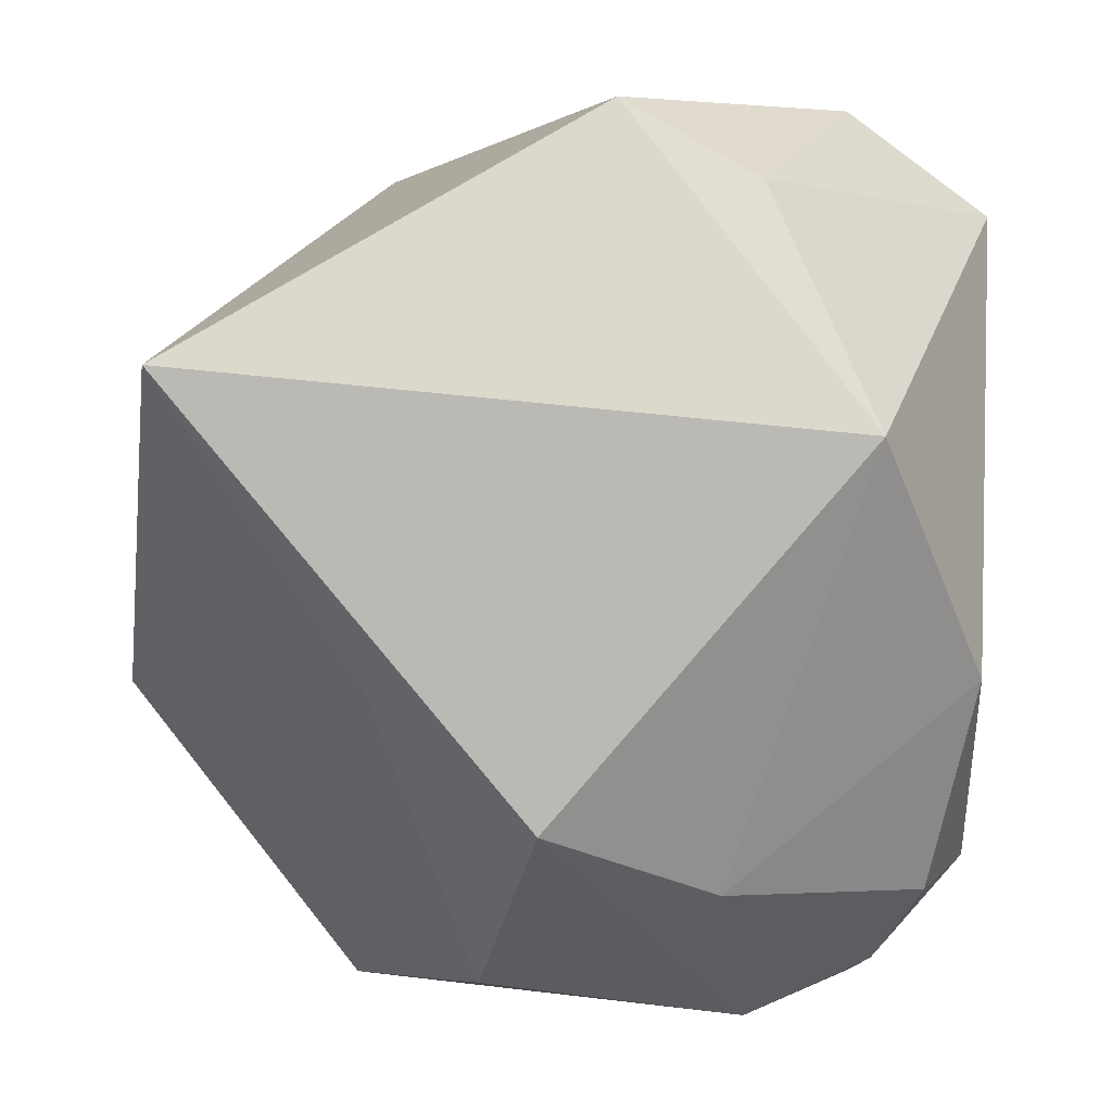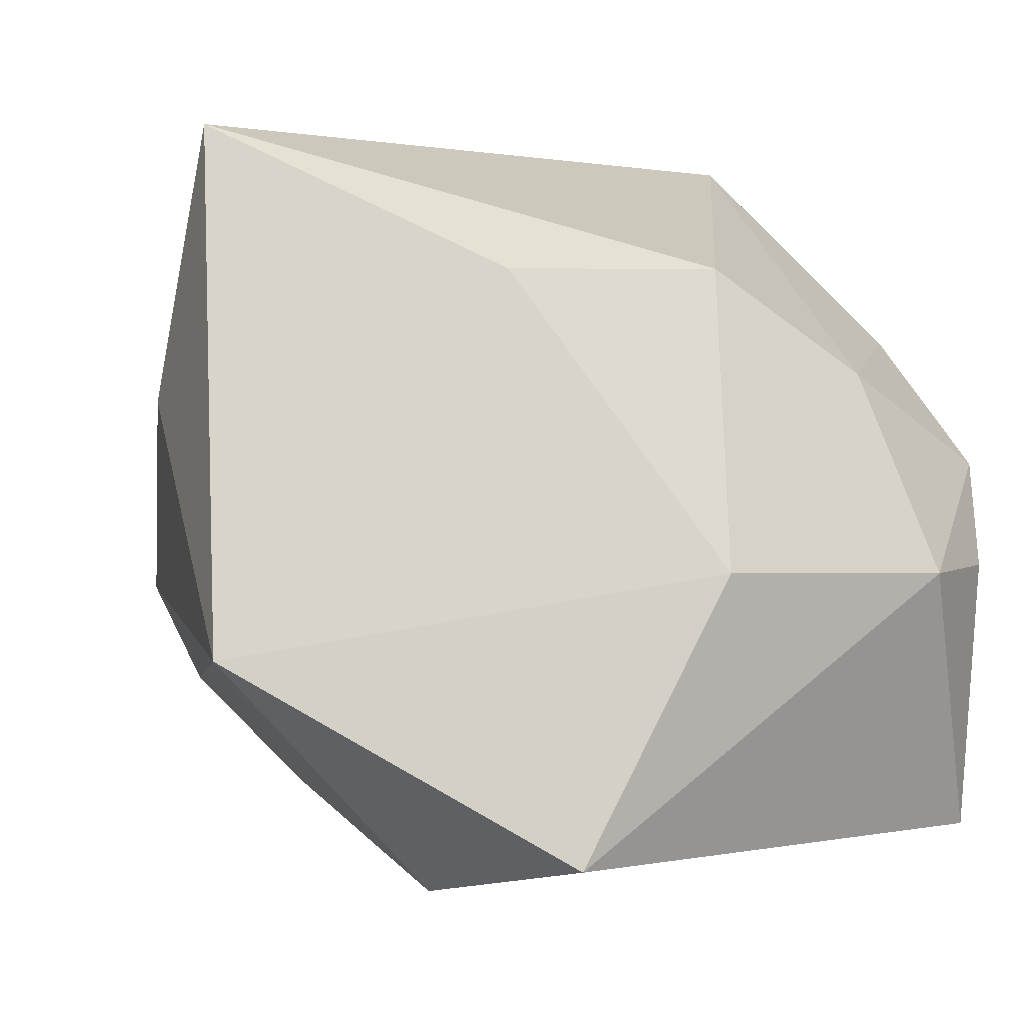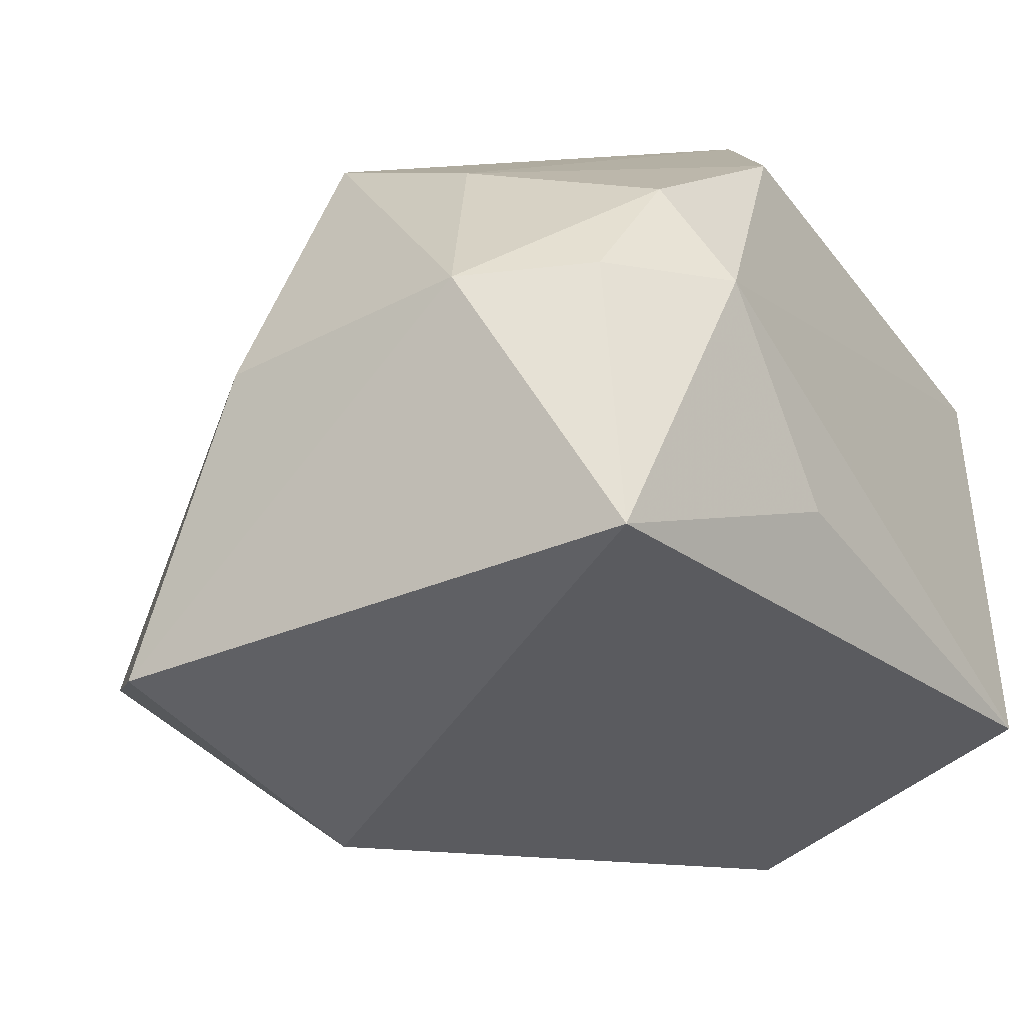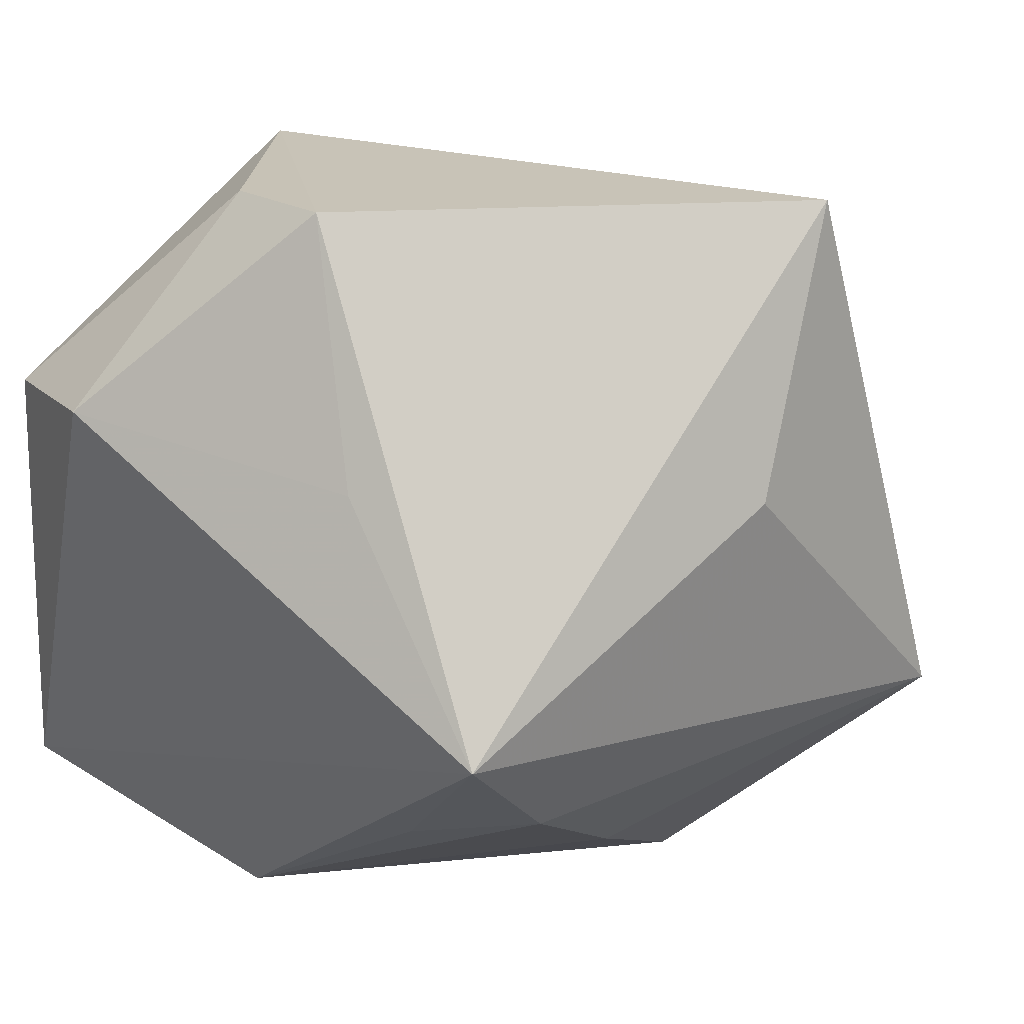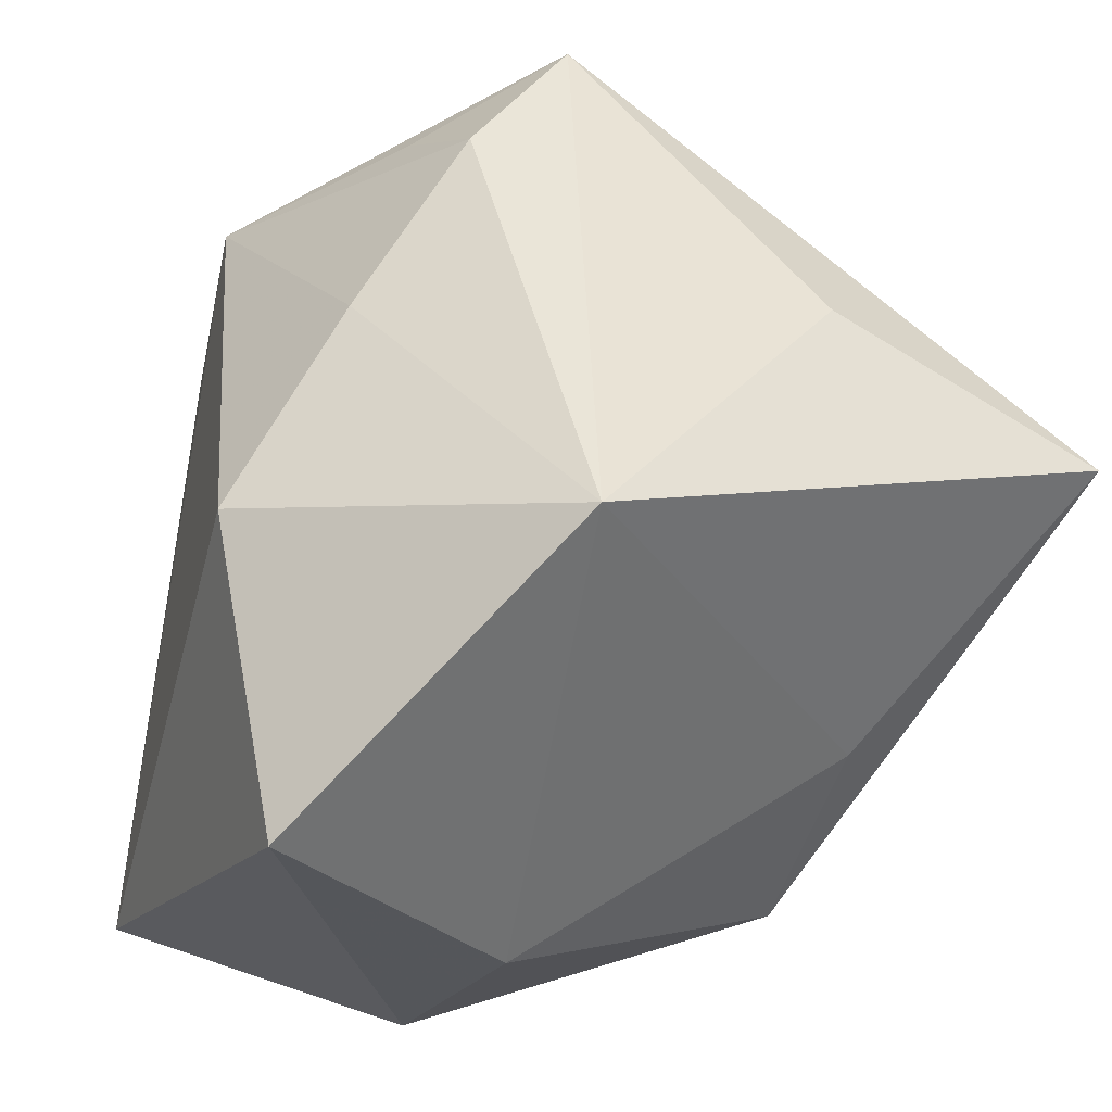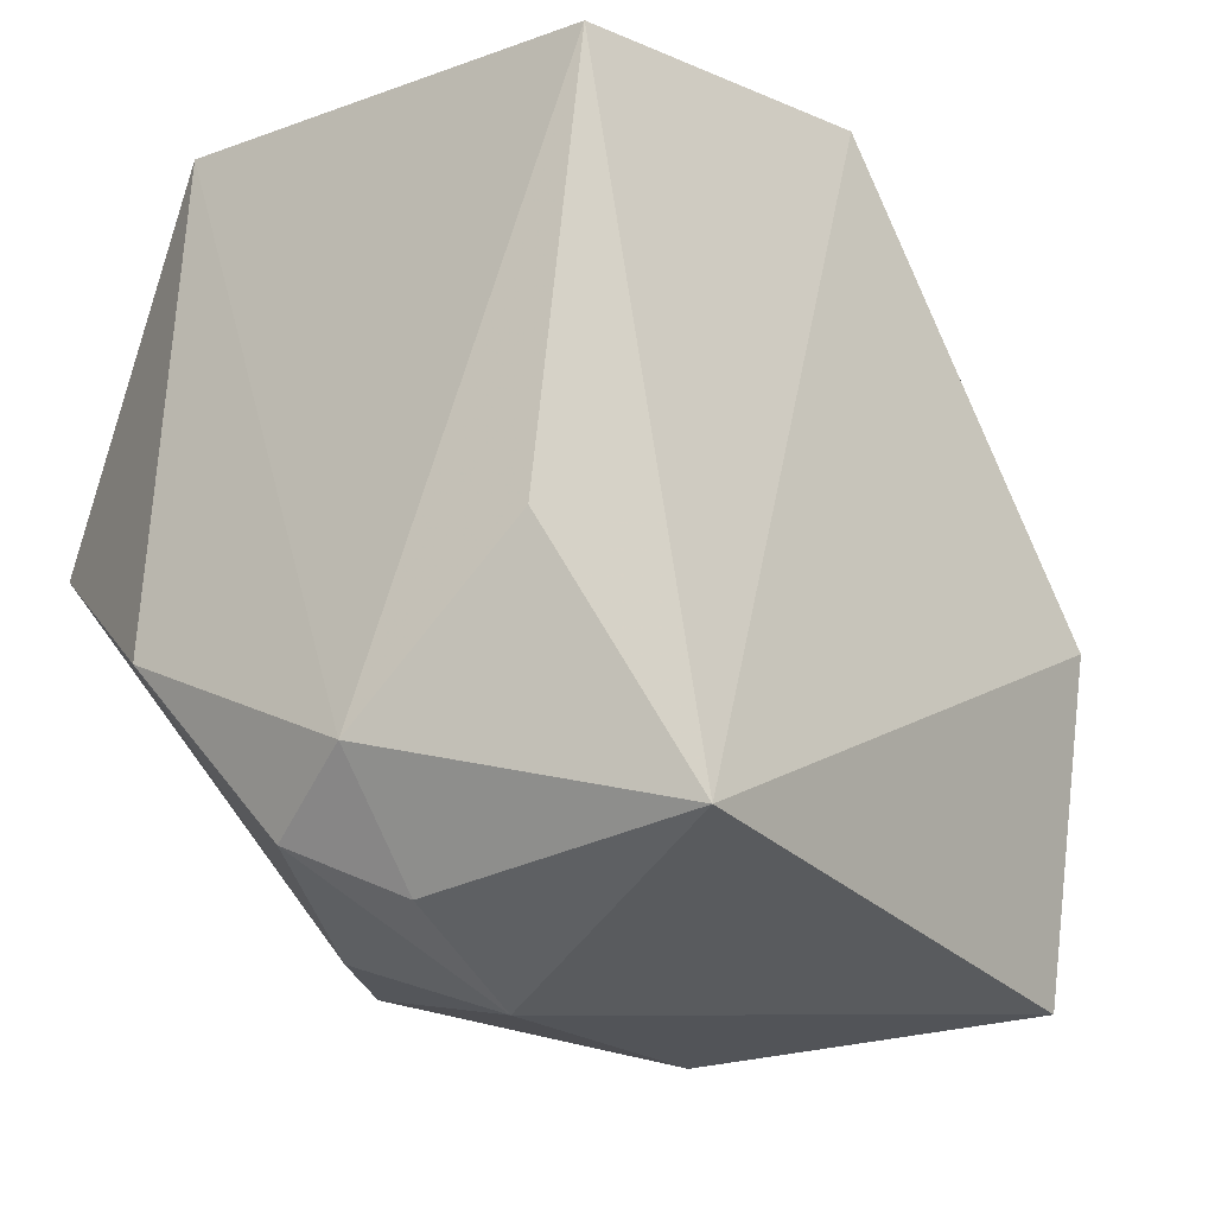
<metadata>
{"format":"obj","ext":"obj","renderer":"f3d","projection":"perspective","resolution":1024,"background":"white","views":[{"elev":72.7,"azim":6.3,"up":"+Z"},{"elev":-0.8,"azim":-33.1,"up":"+Z"},{"elev":-34.0,"azim":35.0,"up":"+Z"},{"elev":19.7,"azim":-148.1,"up":"+Z"},{"elev":-22.4,"azim":-113.7,"up":"+Y"},{"elev":-20.4,"azim":124.1,"up":"+Y"}]}
</metadata>
<code>
v -0.01026 0.03742 0.01495
v -0.02689 0.02975 -0.01811
v 0.03649 -0.01467 0.01993
v -0.002353 -0.03469 0.02422
v 0.005904 0.03278 -0.03182
v -0.01508 0.03491 -0.01986
v 0.01962 0.04166 0.01943
v -0.02674 0.04166 -0.008004
v 0.01158 0.02429 0.03916
v -0.02385 0.01137 -0.02847
v -0.02172 -0.03975 -0.03343
v 0.01473 -0.03623 0.01434
v 0.03713 -0.009951 -0.02032
v -0.04094 0.01127 0.01208
v 0.03073 -0.03402 -0.03242
v 0.02423 0.0006547 0.03987
v -0.007374 -0.04363 -0.005745
v -0.002331 0.03055 0.03987
v 0.03664 0.03072 -0.02501
v 0.03061 -0.03707 -0.005109
v -0.04745 -0.01502 -0.01419
v -0.01975 -0.008941 -0.03873
v 0.01875 -0.04393 -0.005893
v 0.03863 -0.02606 -0.003802
v 0.03426 0.03251 0.0181
v -0.04104 0.0001544 0.03987
v 0.03419 -0.03183 0.005662
v -0.01927 -0.02326 0.02428
f 5 8 19
f 19 15 5
f 25 24 19
f 18 8 26
f 19 24 13
f 13 15 19
f 24 15 13
f 26 8 14
f 14 21 26
f 8 21 14
f 28 4 26
f 26 21 28
f 22 15 11
f 22 5 15
f 11 21 22
f 19 8 7
f 7 25 19
f 9 25 7
f 7 18 9
f 16 25 9
f 16 18 26
f 9 18 16
f 26 4 16
f 11 15 23
f 10 22 21
f 5 22 10
f 8 18 1
f 1 7 8
f 18 7 1
f 24 25 3
f 25 16 3
f 3 27 24
f 20 23 15
f 27 23 20
f 20 15 24
f 24 27 20
f 11 23 17
f 17 23 4
f 4 28 17
f 17 21 11
f 17 28 21
f 4 23 12
f 12 23 27
f 27 3 12
f 12 16 4
f 12 3 16
f 5 10 2
f 2 21 8
f 2 10 21
f 8 5 6
f 6 2 8
f 5 2 6

</code>
